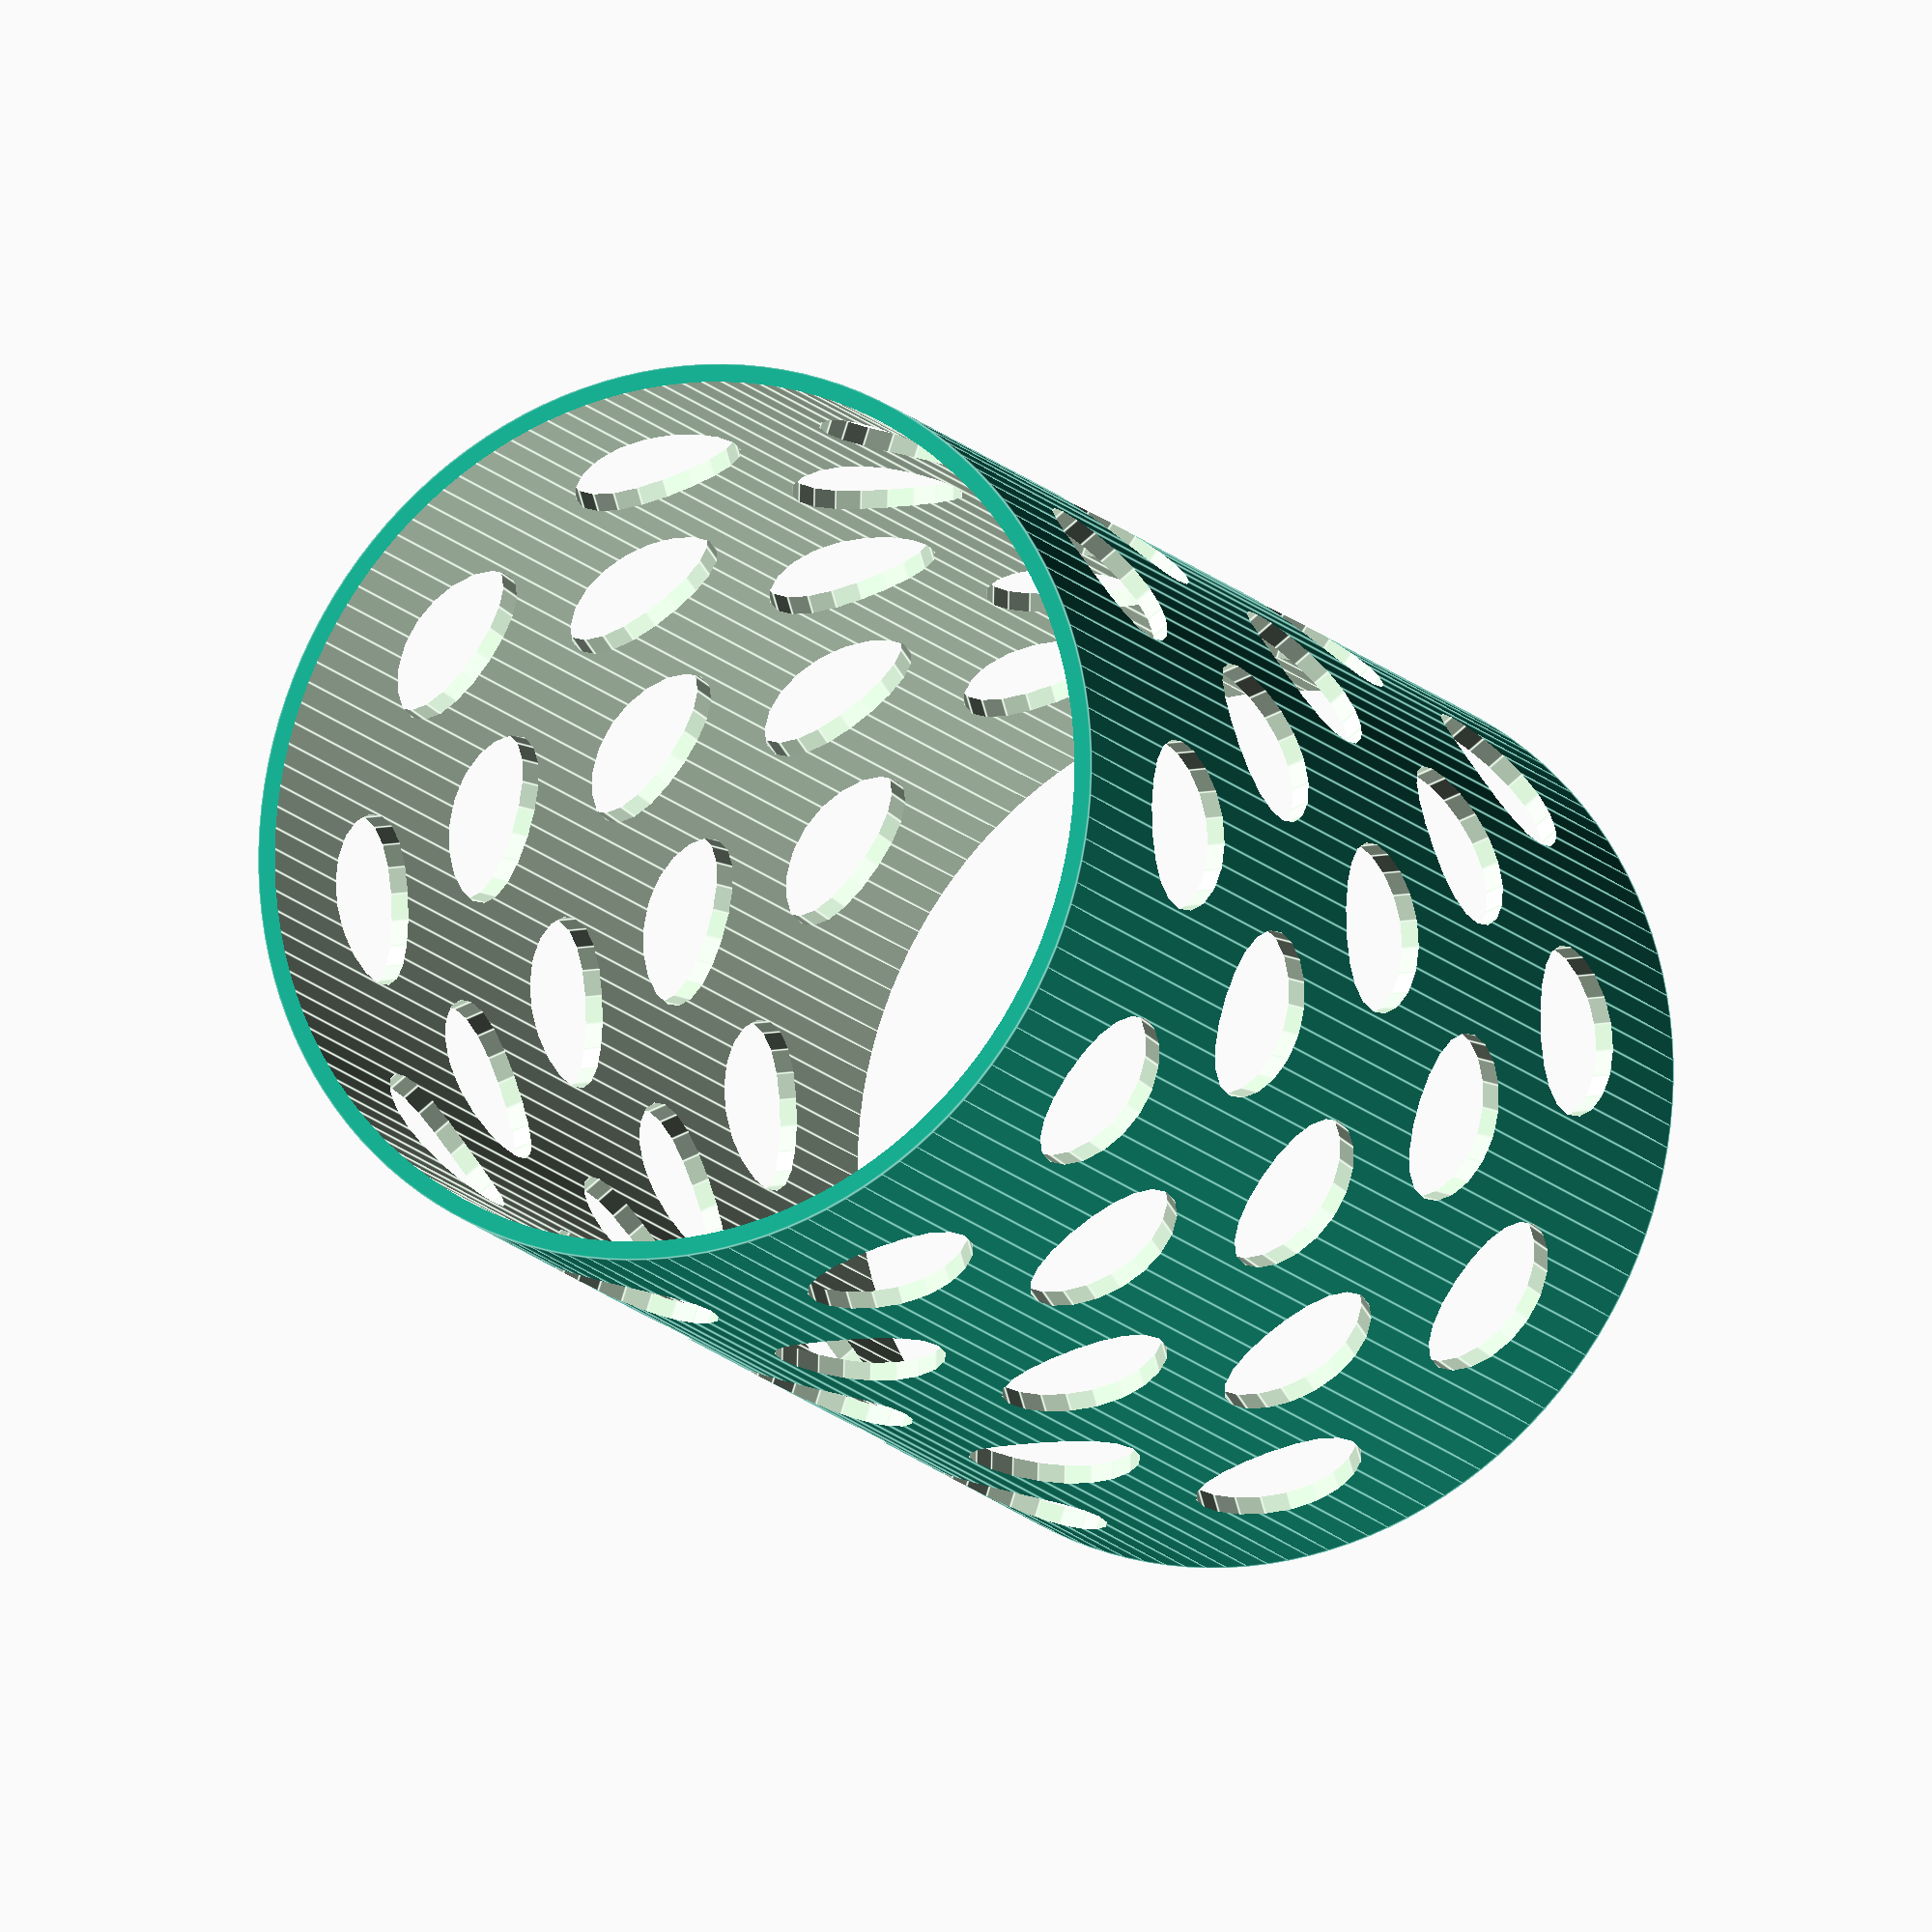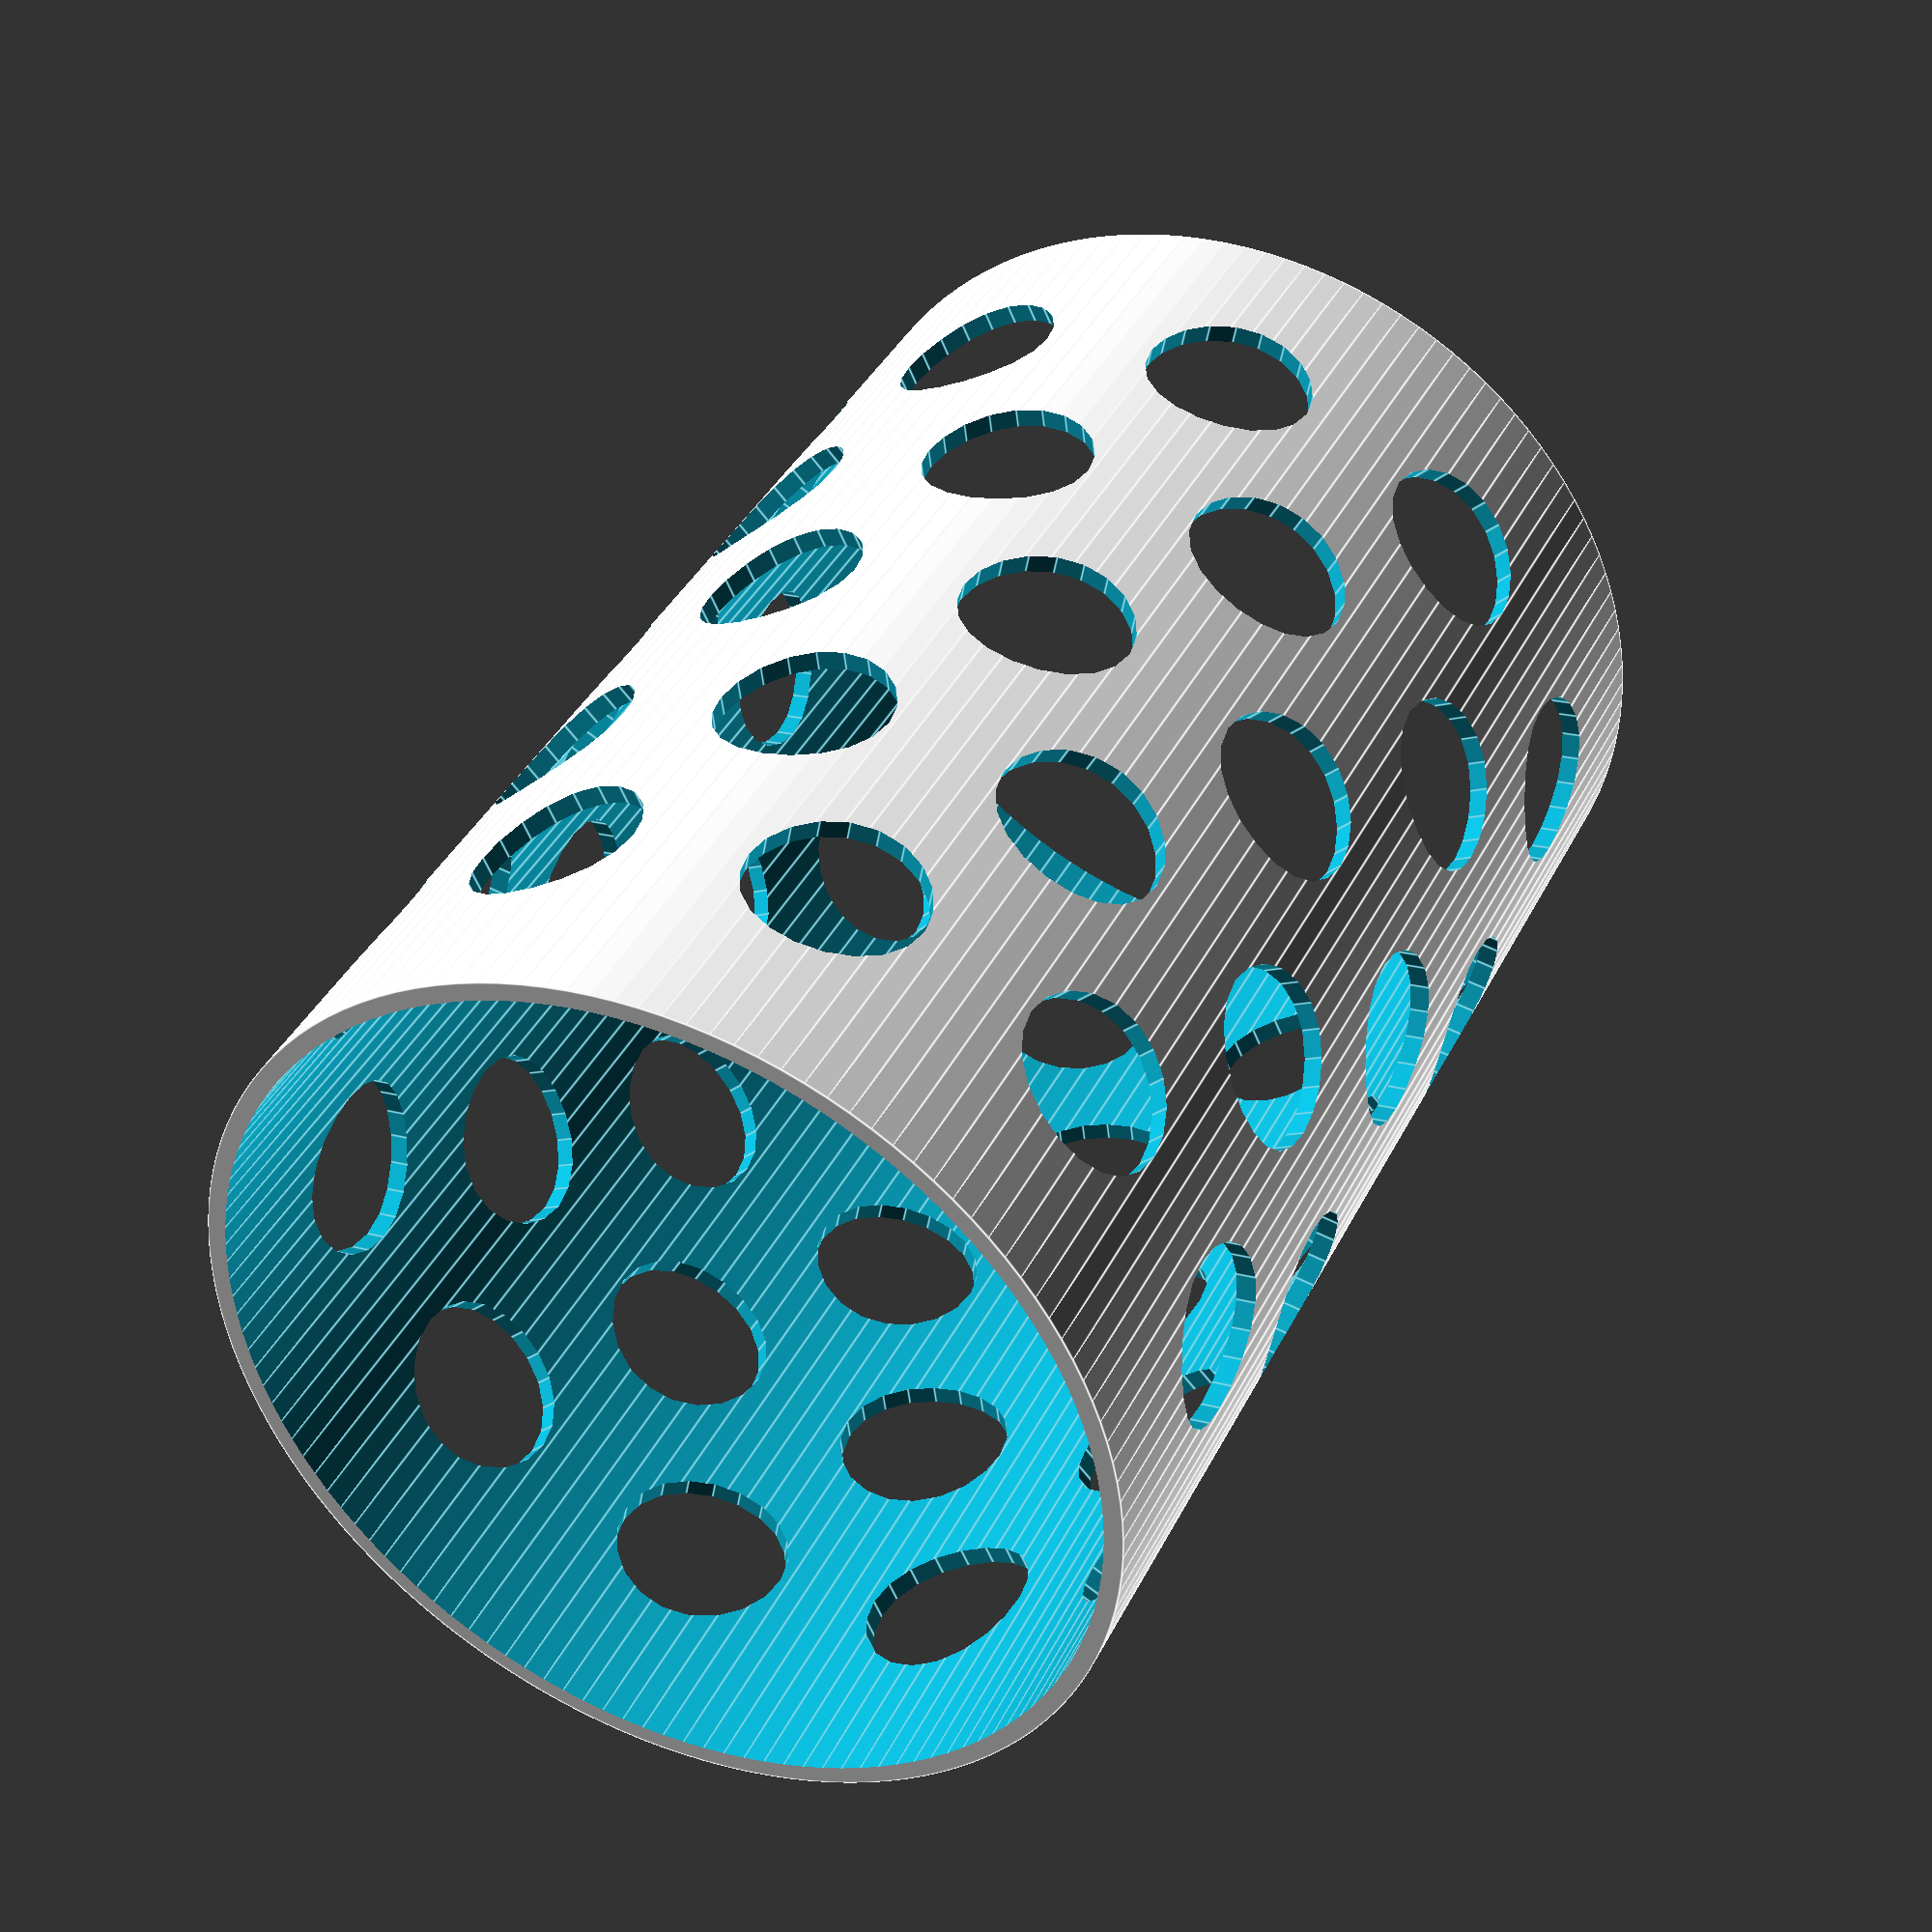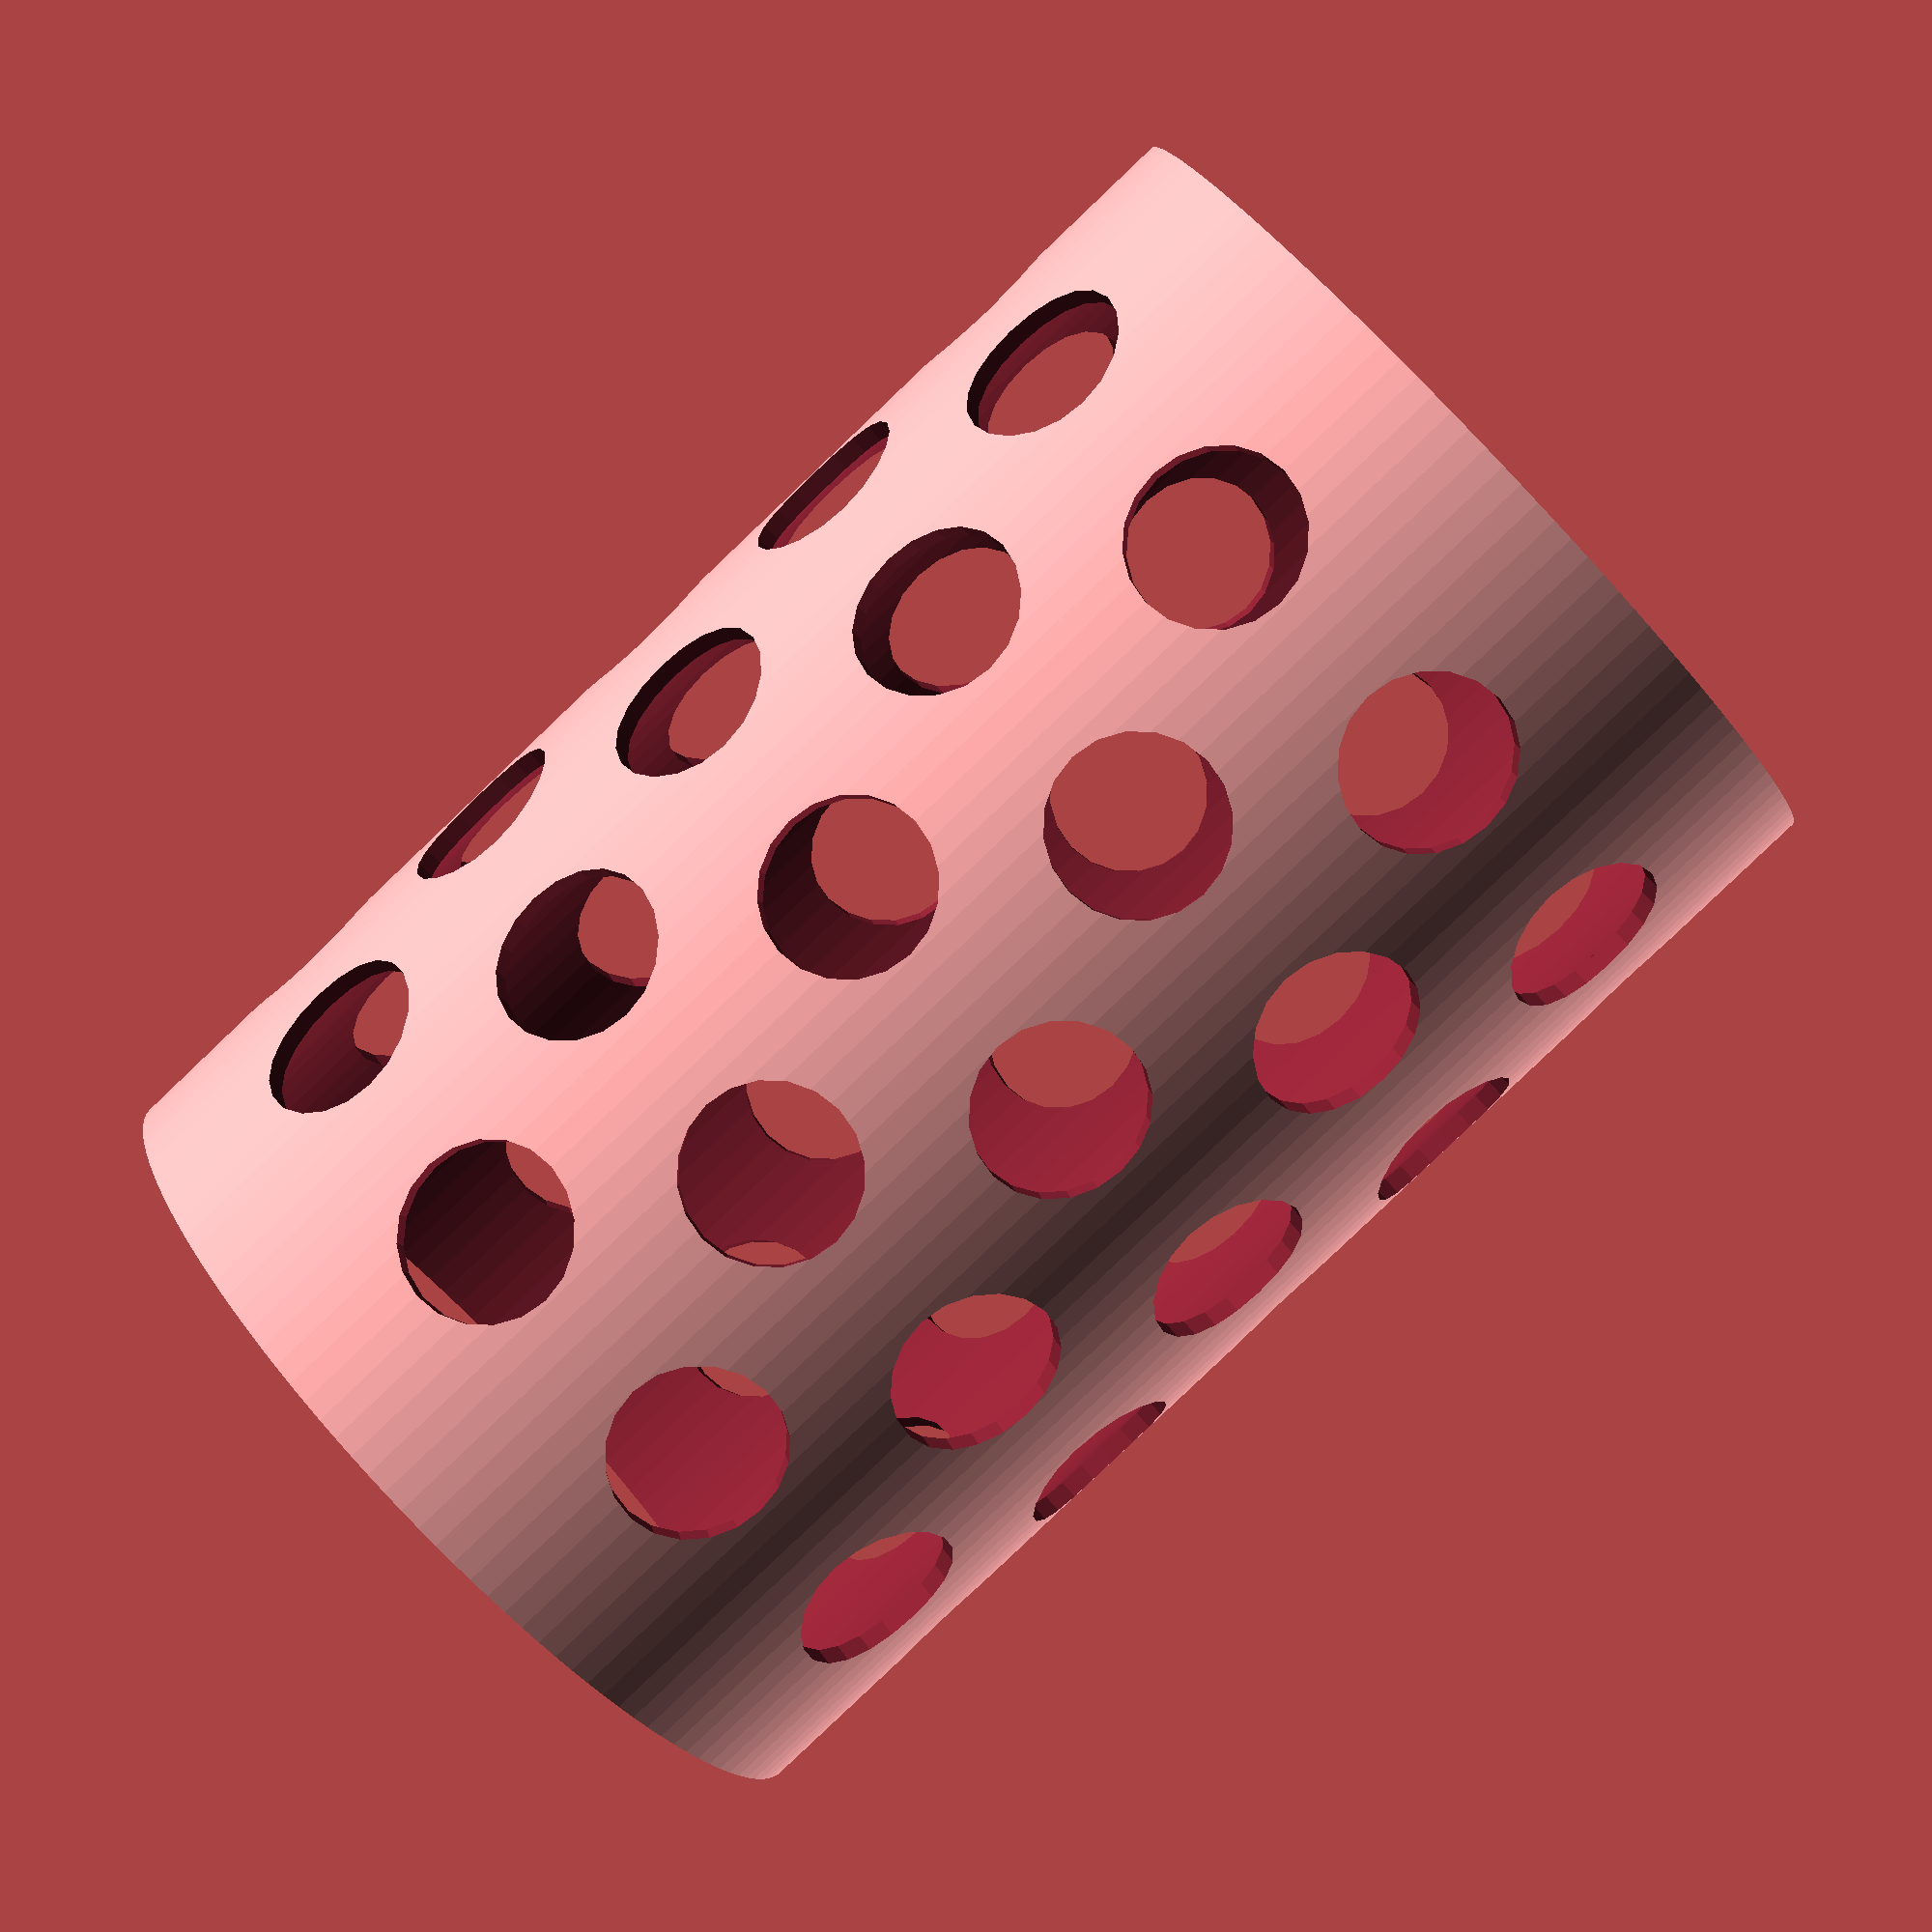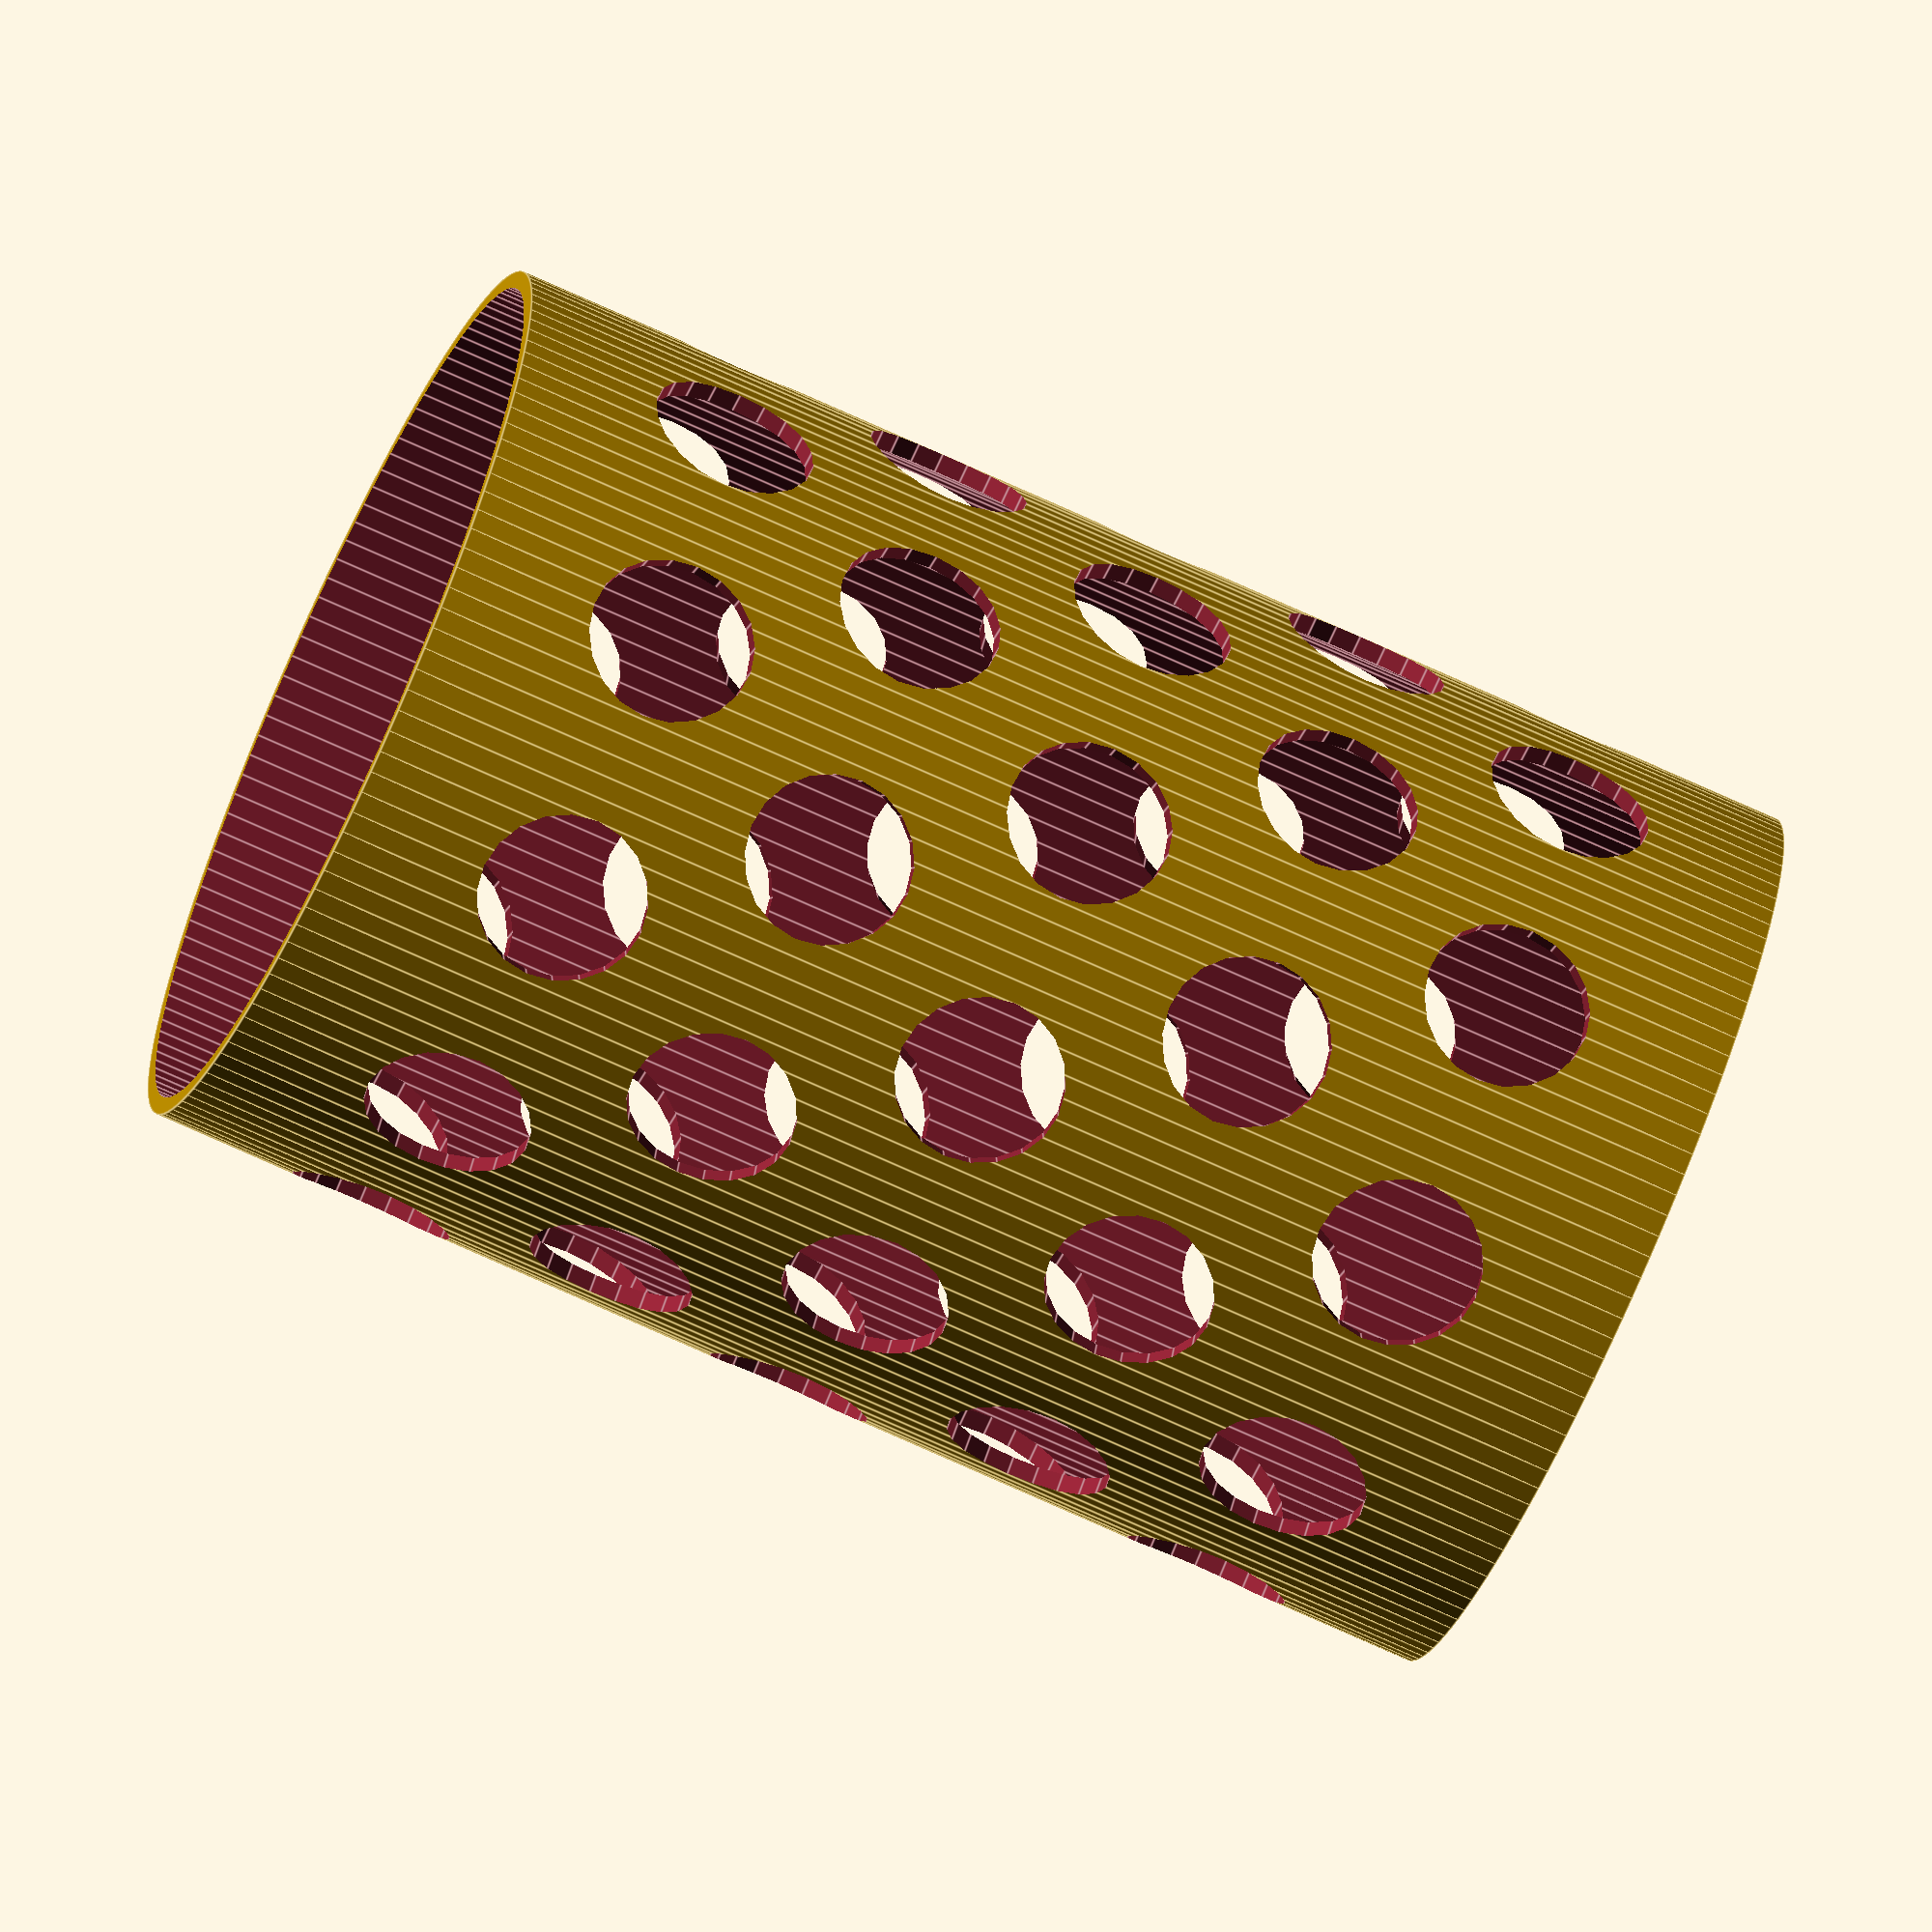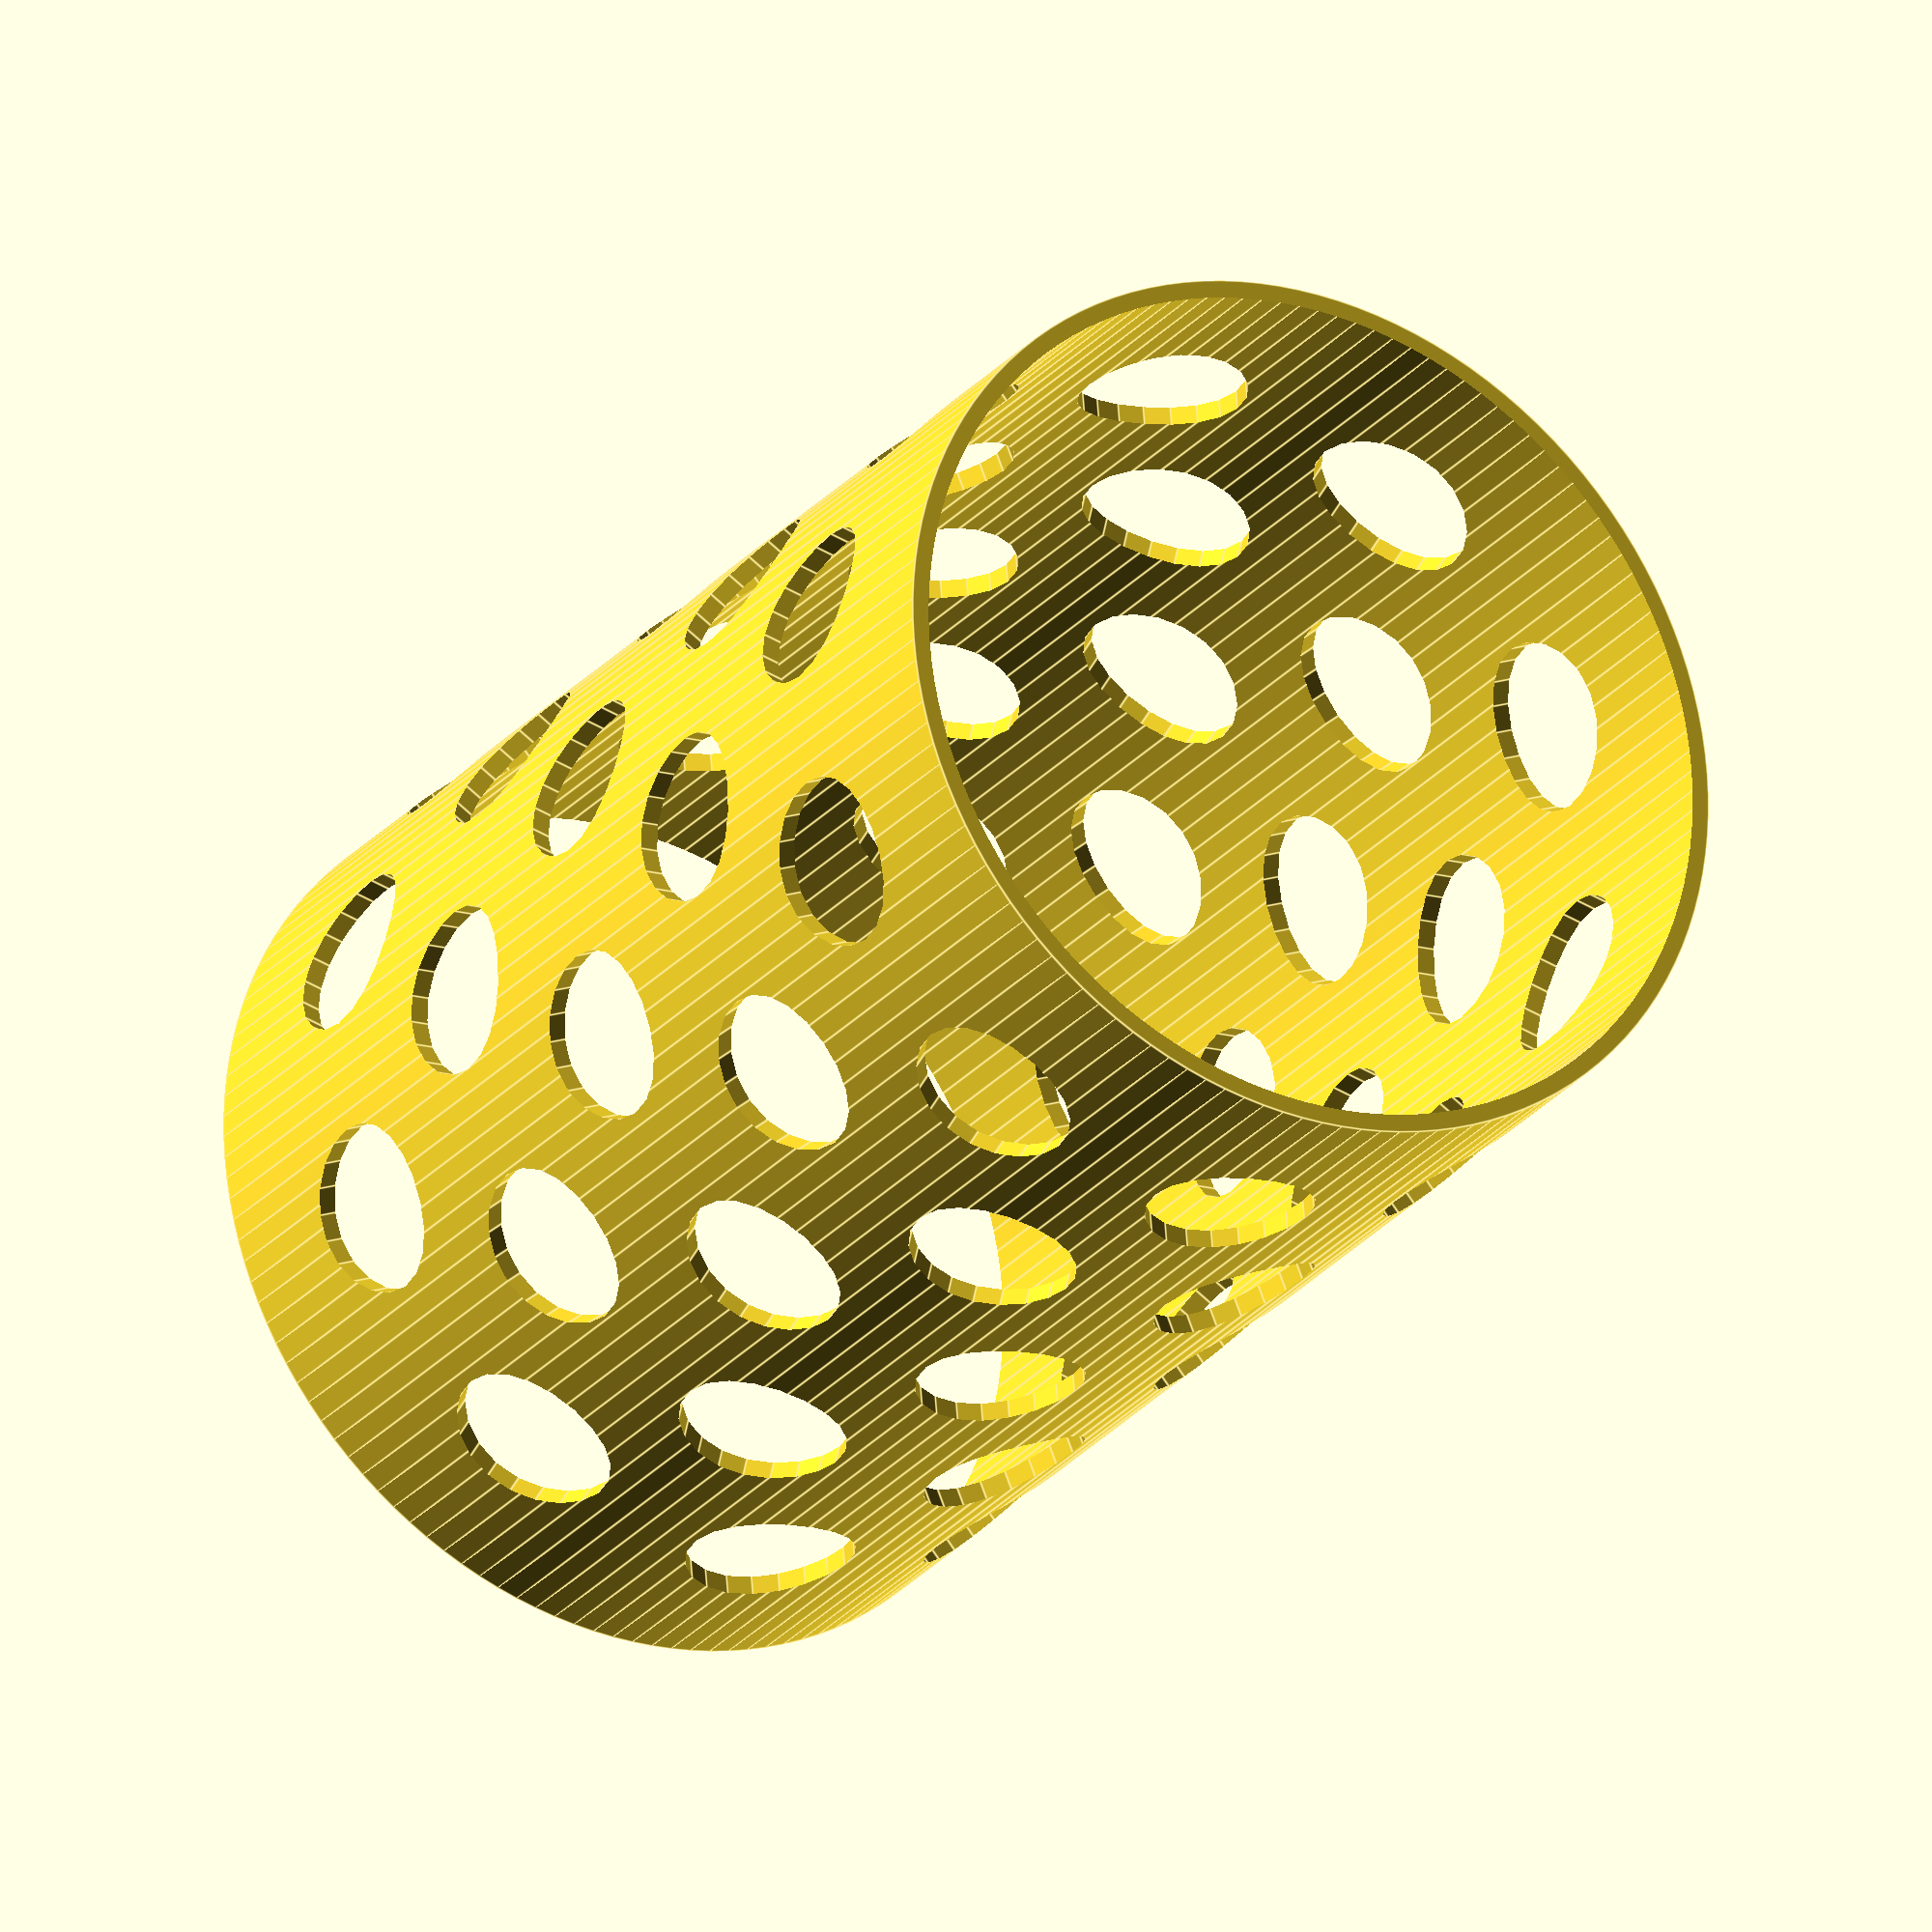
<openscad>
// hair roller of unusual size
// fastest print if select shell of 2x perimeter width
dia=80;
len=120;
shell=1.6;
ss=1-shell*2/dia;
holedia=15;
nholes=10;
nstar=360/nholes;
nrows=5;
// make larger to hide ridges more
$fn=128;

module can() {
    difference() {
        translate([0,0,0]) cylinder(d=dia, h=len, center=false);
        translate([0,0,-2]) scale([ss,ss,1.2]) cylinder(d=dia, h=len, center=false);
        // holes - iterate a star of cylinders
        for (i=[1:nrows])  {
            translate([0,0,20*i]) 
            if (i%2) {
                rotate([0,90,0]) for (c=[1:nholes]) {
                    rotate([c*nstar,0,0])cylinder(d=holedia,h=dia, $fn=20);
                }
            } else {
                rotate([90,90,0]) for (c=[1:nholes]) {
                    rotate([c*nstar,0,0])cylinder(d=holedia,h=dia, $fn=20);
                }
            }
        }
    }
}

translate([0,0,0]) can();

</openscad>
<views>
elev=14.3 azim=181.2 roll=25.0 proj=o view=edges
elev=321.4 azim=187.4 roll=204.2 proj=p view=edges
elev=264.6 azim=290.0 roll=226.4 proj=p view=wireframe
elev=251.6 azim=49.8 roll=114.7 proj=o view=edges
elev=25.8 azim=311.0 roll=150.0 proj=o view=edges
</views>
